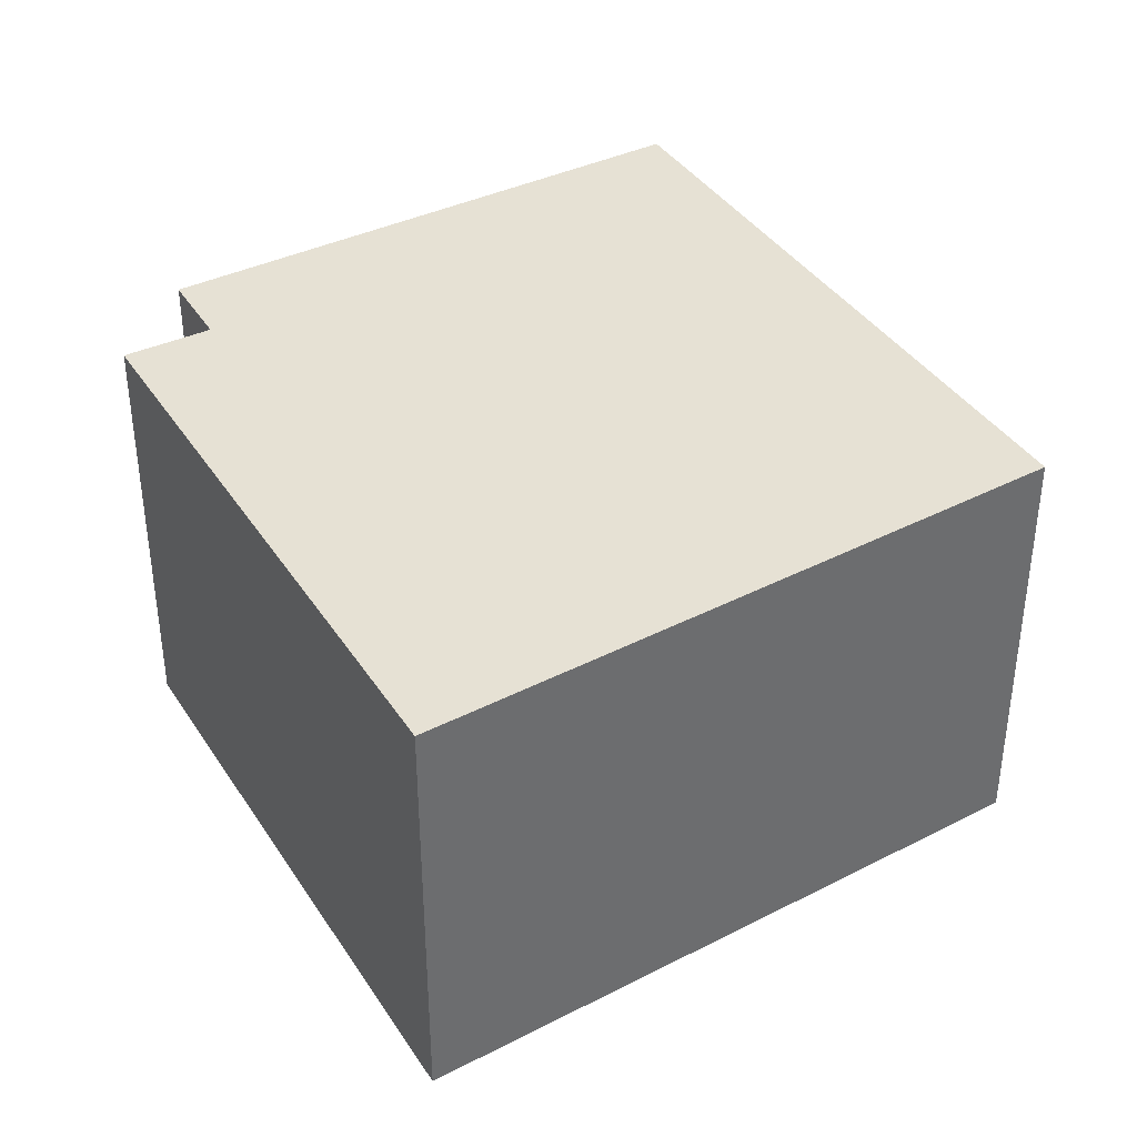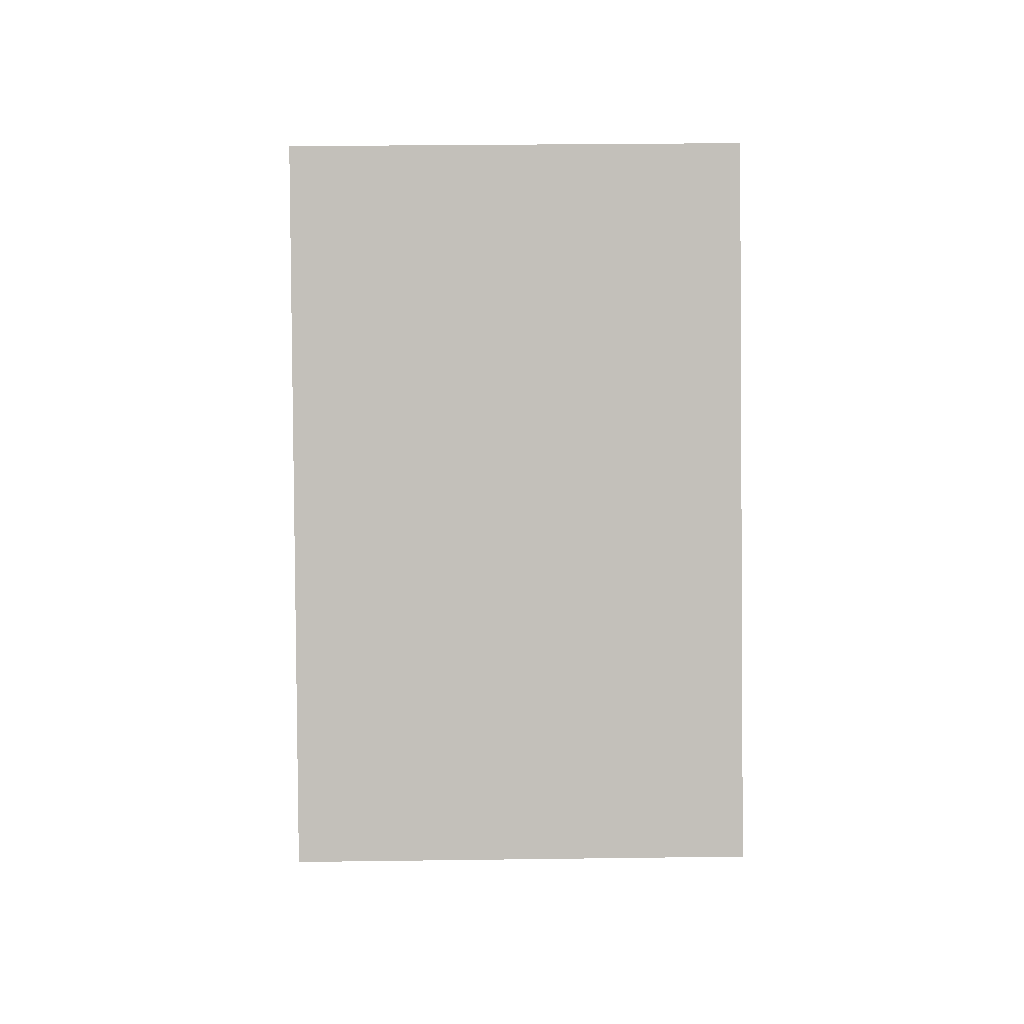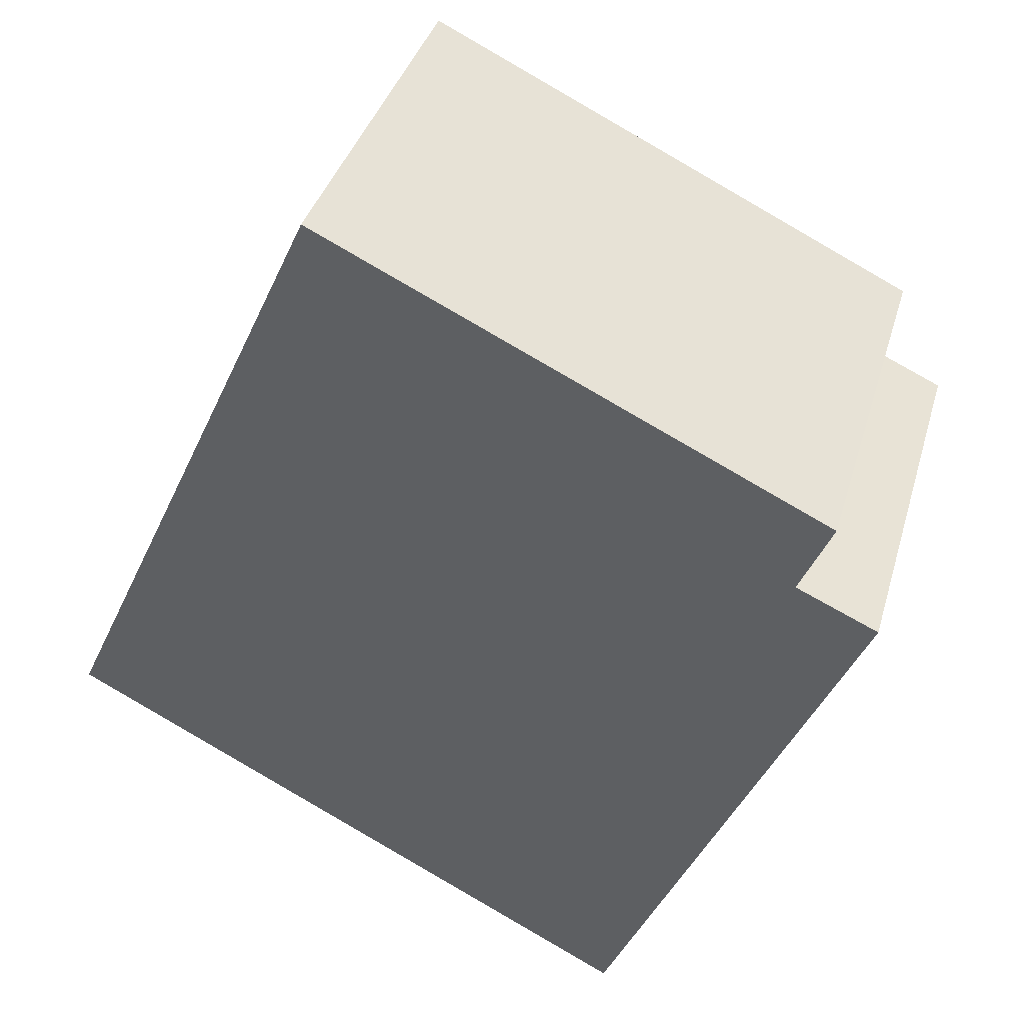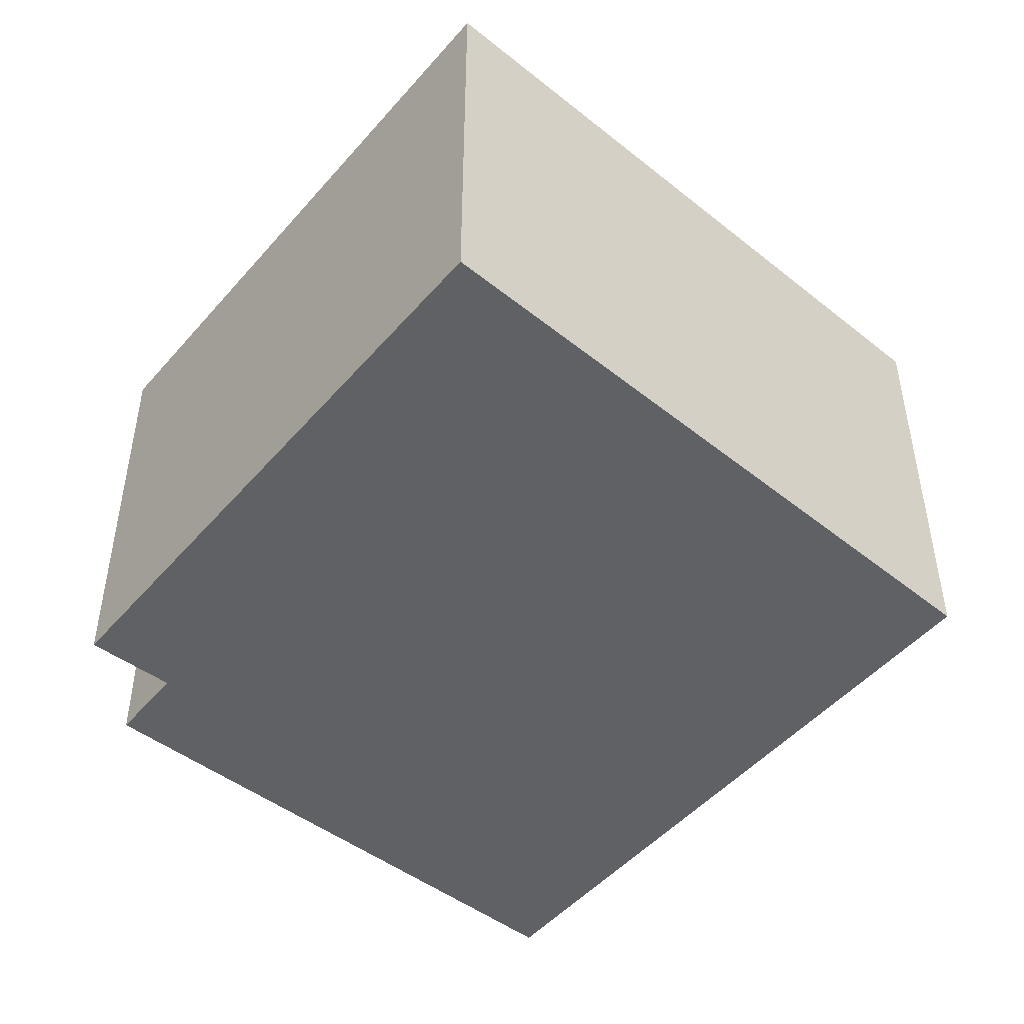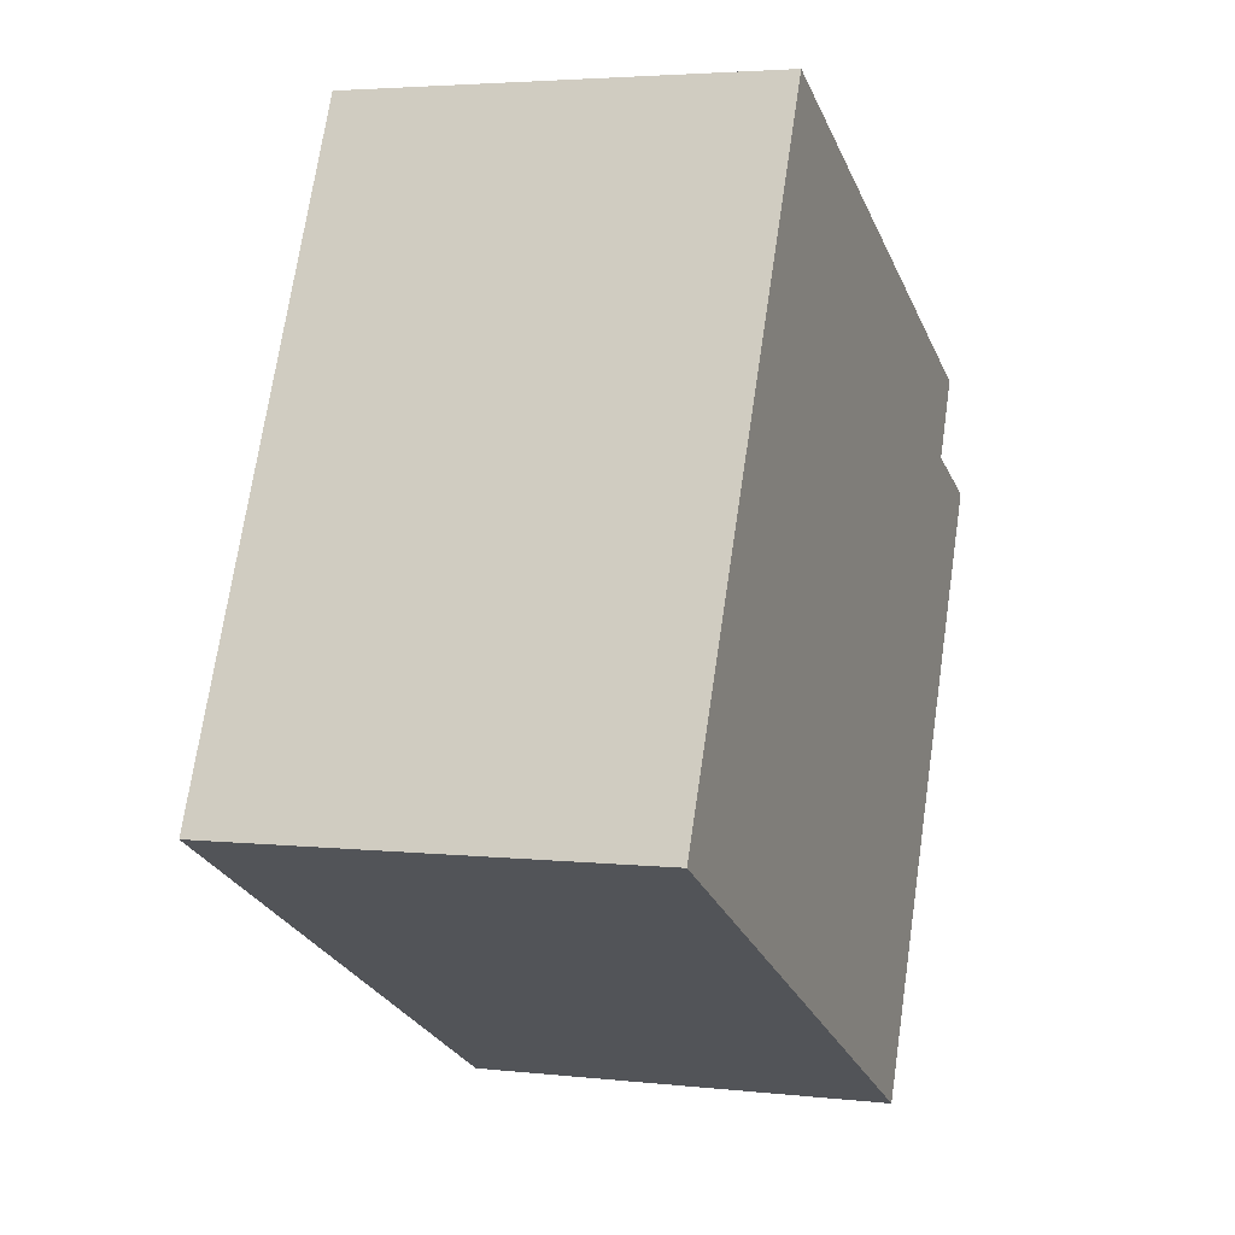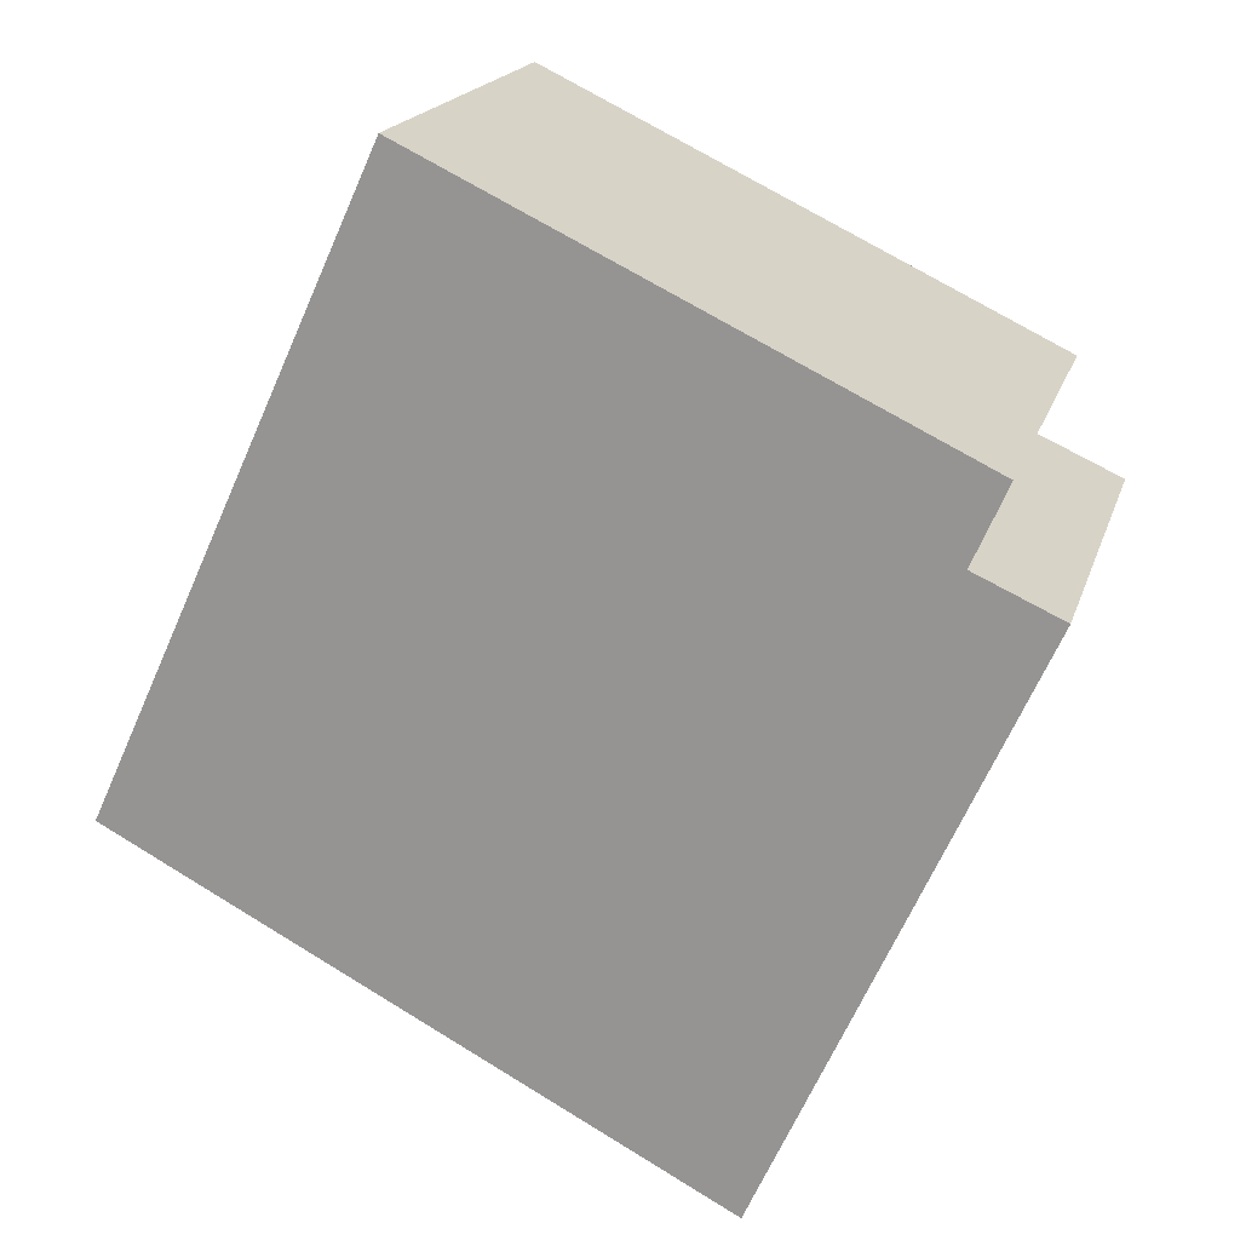
<metadata>
{"format":"obj","ext":"obj","renderer":"f3d","projection":"perspective","resolution":1024,"background":"white","views":[{"elev":39.0,"azim":174.7,"up":"+Y"},{"elev":27.5,"azim":-91.2,"up":"+Z"},{"elev":38.1,"azim":15.7,"up":"+Z"},{"elev":-48.4,"azim":165.6,"up":"+Y"},{"elev":3.7,"azim":-69.5,"up":"+Z"},{"elev":18.8,"azim":15.2,"up":"+Z"}]}
</metadata>
<code>
v  3.82 2.044 1.789
v  3.662 2.044 1.427
v  1.359 2.044 2.972
v  1.429 2.044 -0.747
v  0 2.044 1.252e-16
v  2.831 2.044 -1.48
v  4.059 2.044 1.247
v  4.059 -7.636e-17 1.247
v  2.831 9.062e-17 -1.48
v  3.82 -1.095e-16 1.789
v  3.662 -8.738e-17 1.427
v  1.429 4.574e-17 -0.747
v  0 0 0
v  1.359 -1.82e-16 2.972
g defaultobject
f 1 2 3
f 3 4 5
f 4 3 6
f 6 3 2
f 6 2 7
f 8 6 7
f 6 8 9
f 10 2 1
f 2 10 11
f 9 4 6
f 4 9 5
f 5 9 12
f 5 12 13
f 13 3 5
f 3 13 14
f 14 1 3
f 1 14 10
f 11 7 2
f 7 11 8
f 12 14 13
f 14 12 9
f 14 9 11
f 11 9 8
f 10 14 11

</code>
